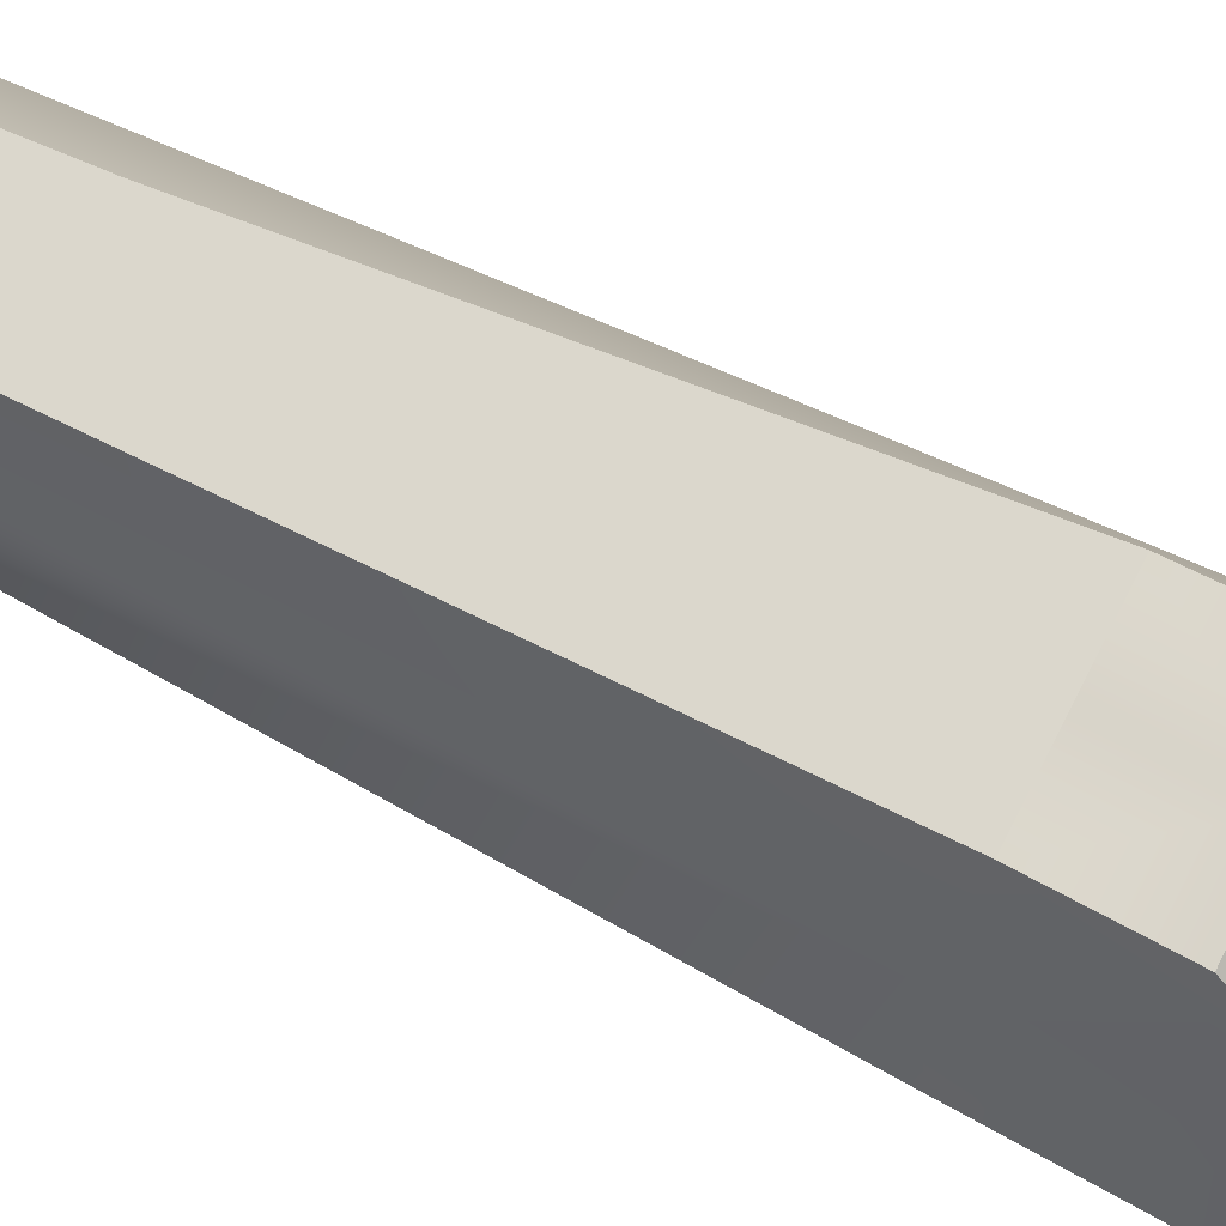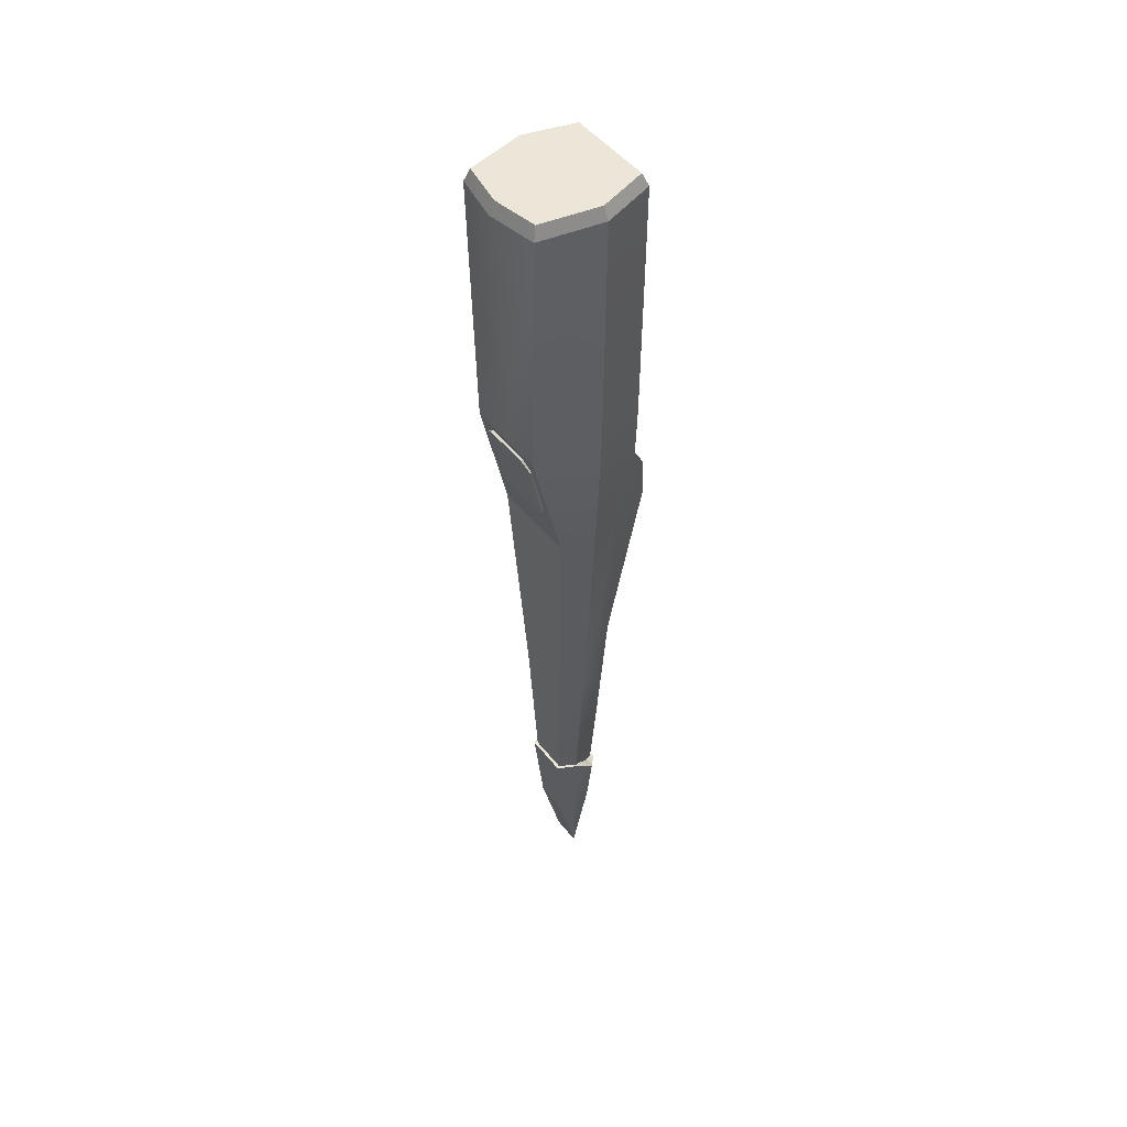
<metadata>
{"format":"obj","ext":"obj","renderer":"f3d","projection":"perspective","resolution":1024,"background":"white","views":[{"elev":73.4,"azim":-63.8,"up":"+Y"},{"elev":48.8,"azim":53.5,"up":"+Z"}]}
</metadata>
<code>
o ship_base_ship_t70_x_wing_bo_mesh.002
v 0.1287 0.01062 0.6754
v -1.4e-05 0.01131 1.6e-05
v 0.1076 0.01131 1.6e-05
v -1.4e-05 -0.01247 0.6754
v -0.1287 0.01062 0.6754
v -0.1076 0.01131 1.6e-05
v -1.4e-05 0.3198 0.6754
v 0.07239 0.3198 0.4303
v -1.4e-05 0.3198 0.4303
v 0.1215 0.3198 0.6754
v 0.1142 0.3198 -0.005007
v 0.06547 0.3138 -0.1111
v 0.1081 0.3198 -0.1434
v -1.4e-05 0.3138 -0.1111
v -1.4e-05 0.3198 -0.1434
v -0.07237 0.3198 0.4303
v -0.1215 0.3198 0.6754
v -0.1081 0.3198 -0.1434
v -0.06545 0.3138 -0.1111
v -0.1143 0.3198 -0.005007
v 0.1643 0.1773 0.6754
v 0.1076 0.01131 1.6e-05
v 0.1582 0.1767 0.00739
v 0.1287 0.01062 0.6754
v 0.1408 0.1764 -0.3381
v 0.1149 0.08883 -0.3381
v 0.1215 0.3198 0.6754
v 0.1582 0.1767 0.00739
v 0.1142 0.3198 -0.005007
v 0.1643 0.1773 0.6754
v 0.1408 0.1764 -0.3381
v 0.1081 0.3198 -0.1434
v 0.1157 0.2604 -0.351
v 0.07916 0.3757 -0.3384
v 0.1081 0.3198 -0.1434
v 0.1157 0.2604 -0.351
v 0.08137 0.3698 -0.2301
v 0.05842 0.2896 -0.8436
v 0.09142 0.2294 -0.9759
v 0.04206 0.2684 -1.236
v 0.08063 0.183 -1.237
v 0.07713 0.1691 -1.388
v 0.03436 0.2534 -1.463
v 0.1037 0.1721 -0.9761
v 0.1408 0.1764 -0.3381
v 0.1149 0.08883 -0.3381
v 0.1037 0.1721 -0.9761
v 0.1408 0.1764 -0.3381
v 0.07271 0.1143 -0.9768
v 0.05188 0.1269 -1.386
v 0.07713 0.1691 -1.388
v 0.05842 0.2896 -0.8436
v -1.5e-05 0.2684 -1.236
v -1.5e-05 0.2896 -0.8436
v 0.04206 0.2684 -1.236
v 0.03436 0.2534 -1.463
v -1.5e-05 0.2534 -1.463
v -0.04209 0.2684 -1.236
v -0.03435 0.2534 -1.463
v 0.07916 0.3757 -0.3384
v -1.5e-05 0.2896 -0.8436
v -1.4e-05 0.3757 -0.3384
v 0.05842 0.2896 -0.8436
v -0.07919 0.3757 -0.3384
v -0.0584 0.2896 -0.8436
v -1.4e-05 0.3698 -0.2301
v 0.07916 0.3757 -0.3384
v -1.4e-05 0.3757 -0.3384
v 0.08137 0.3698 -0.2301
v -0.07919 0.3757 -0.3384
v -0.08135 0.3698 -0.2301
v -1.4e-05 0.3198 -0.1434
v 0.08137 0.3698 -0.2301
v -1.4e-05 0.3698 -0.2301
v 0.1081 0.3198 -0.1434
v -0.08135 0.3698 -0.2301
v -0.1081 0.3198 -0.1434
v -1.4e-05 0.3003 -0.1105
v 0.06547 0.3138 -0.1111
v -1.4e-05 0.3138 -0.1111
v 0.06284 0.3003 -0.1105
v -0.06545 0.3138 -0.1111
v -0.06283 0.3003 -0.1105
v 0.1149 0.08883 -0.3381
v -1.4e-05 0.01131 1.6e-05
v -1.4e-05 0.08883 -0.3381
v 0.1076 0.01131 1.6e-05
v -0.1149 0.08883 -0.3381
v -0.1076 0.01131 1.6e-05
v -1.5e-05 0.1143 -0.9768
v 0.1149 0.08883 -0.3381
v -1.4e-05 0.08883 -0.3381
v 0.07271 0.1143 -0.9768
v -0.07274 0.1143 -0.9768
v -0.1149 0.08883 -0.3381
v -1.5e-05 0.1269 -1.386
v -0.05186 0.1269 -1.386
v 0.05188 0.1269 -1.386
v 0.06713 0.3063 0.4303
v 0.06547 0.3138 -0.1111
v 0.06284 0.3003 -0.1105
v 0.07239 0.3198 0.4303
v -1.4e-05 0.3063 0.4303
v 0.06284 0.3003 -0.1105
v -1.4e-05 0.3003 -0.1105
v 0.06713 0.3063 0.4303
v -0.06283 0.3003 -0.1105
v -0.06711 0.3063 0.4303
v 0.06713 0.3063 0.4303
v -1.4e-05 0.3198 0.4303
v 0.07239 0.3198 0.4303
v -1.4e-05 0.3063 0.4303
v -0.06711 0.3063 0.4303
v -0.07237 0.3198 0.4303
v -1.4e-05 -0.01247 0.6754
v 0.1181 0.02251 0.7094
v -1.4e-05 0.001313 0.7094
v 0.1287 0.01062 0.6754
v -0.118 0.02251 0.7094
v -0.1287 0.01062 0.6754
v 0.1643 0.1773 0.6754
v 0.1114 0.306 0.7094
v 0.1507 0.1753 0.7094
v 0.1215 0.3198 0.6754
v 0.1287 0.01062 0.6754
v 0.1507 0.1753 0.7094
v 0.1181 0.02251 0.7094
v 0.1643 0.1773 0.6754
v 0.1215 0.3198 0.6754
v -1.4e-05 0.306 0.7094
v 0.1114 0.306 0.7094
v -1.4e-05 0.3198 0.6754
v -0.1215 0.3198 0.6754
v -0.1114 0.306 0.7094
v 0.1507 0.1753 0.7094
v -1.4e-05 0.001313 0.7094
v 0.1181 0.02251 0.7094
v -1.4e-05 0.306 0.7094
v 0.1114 0.306 0.7094
v -0.1507 0.1753 0.7094
v -0.118 0.02251 0.7094
v -0.1114 0.306 0.7094
v -0.1644 0.1773 0.6754
v -0.1076 0.01131 1.6e-05
v -0.1287 0.01062 0.6754
v -0.1582 0.1767 0.00739
v -0.1408 0.1764 -0.3381
v -0.1149 0.08883 -0.3381
v -0.1215 0.3198 0.6754
v -0.1582 0.1767 0.00739
v -0.1644 0.1773 0.6754
v -0.1143 0.3198 -0.005007
v -0.1408 0.1764 -0.3381
v -0.1081 0.3198 -0.1434
v -0.1157 0.2604 -0.351
v -0.07919 0.3757 -0.3384
v -0.1081 0.3198 -0.1434
v -0.08135 0.3698 -0.2301
v -0.1157 0.2604 -0.351
v -0.0584 0.2896 -0.8436
v -0.09154 0.2294 -0.9759
v -0.1043 0.1722 -0.9761
v -0.1408 0.1764 -0.3381
v -0.1149 0.08883 -0.3381
v -0.07274 0.1143 -0.9768
v -0.08062 0.1829 -1.237
v -0.07716 0.1691 -1.388
v -0.04209 0.2684 -1.236
v -0.03435 0.2534 -1.463
v -0.07716 0.1691 -1.388
v -0.05186 0.1269 -1.386
v -0.0584 0.2896 -0.8436
v -1.5e-05 0.2684 -1.236
v -0.04209 0.2684 -1.236
v -1.5e-05 0.2896 -0.8436
v -0.06711 0.3063 0.4303
v -0.06545 0.3138 -0.1111
v -0.07237 0.3198 0.4303
v -0.06283 0.3003 -0.1105
v -0.1644 0.1773 0.6754
v -0.1114 0.306 0.7094
v -0.1215 0.3198 0.6754
v -0.1507 0.1753 0.7094
v -0.1287 0.01062 0.6754
v -0.1507 0.1753 0.7094
v -0.1644 0.1773 0.6754
v -0.118 0.02251 0.7094
v -1.5e-05 0.233 -1.442
v -0.08605 0.1734 -1.377
v -1.5e-05 0.1734 -1.377
v -0.07204 0.233 -1.442
v 0.07206 0.233 -1.442
v 0.08603 0.1734 -1.377
v -1.5e-05 0.1185 -1.375
v -1.5e-05 0.1734 -1.377
v -0.05762 0.1185 -1.375
v 0.05764 0.1185 -1.375
v 0.03893 0.2635 -1.455
v -1.5e-05 0.233 -1.442
v -1.5e-05 0.2635 -1.455
v -0.03891 0.2635 -1.455
v -0.04711 0.1399 -1.616
v -1.5e-05 0.1926 -1.838
v -1.5e-05 0.1399 -1.616
v -0.03868 0.1926 -1.838
v 0.04713 0.1399 -1.616
v 0.0387 0.1926 -1.838
v -1.5e-05 0.1185 -1.375
v -1.5e-05 0.1399 -1.616
v -0.05762 0.1185 -1.375
v 0.05764 0.1185 -1.375
v 0.06266 0.1808 -1.629
v 0.0387 0.1926 -1.838
v 0.0387 0.2416 -1.632
v 0.07206 0.233 -1.442
v 0.03893 0.2635 -1.455
v 0.08603 0.1734 -1.377
v 0.04713 0.1399 -1.616
v 0.0387 0.1926 -1.838
v 0.06266 0.1808 -1.629
v 0.08603 0.1734 -1.377
v 0.05764 0.1185 -1.375
v 0.0387 0.1926 -1.838
v -1.5e-05 0.2416 -1.632
v 0.0387 0.2416 -1.632
v -1.5e-05 0.1926 -1.838
v -0.03868 0.1926 -1.838
v -0.03868 0.2416 -1.632
v 0.03893 0.2635 -1.455
v -1.5e-05 0.2416 -1.632
v -1.5e-05 0.2635 -1.455
v -0.03891 0.2635 -1.455
v -0.06269 0.1808 -1.629
v -0.03868 0.2416 -1.632
v -0.03868 0.1926 -1.838
v -0.07204 0.233 -1.442
v -0.03891 0.2635 -1.455
v -0.08605 0.1734 -1.377
v -0.04711 0.1399 -1.616
v -0.06269 0.1808 -1.629
v -0.03868 0.1926 -1.838
v -0.08605 0.1734 -1.377
v -0.05762 0.1185 -1.375
v 0.06123 0.06744 -0.228
v -1.4e-05 0.05652 -0.2315
v -1.4e-05 0.06744 -0.228
v 0.06123 0.05652 -0.2315
v -0.06121 0.05652 -0.2315
v -0.06121 0.06744 -0.228
v 0.06123 0.01108 -0.02524
v -1.4e-05 0.02196 -0.02169
v -1.4e-05 0.01108 -0.02524
v 0.06123 0.02196 -0.02169
v -0.06121 0.02196 -0.02169
v -0.06121 0.01108 -0.02524
v -0.08873 0.06182 -0.2018
v -0.08873 0.01961 -0.05137
v -0.08873 0.03049 -0.04787
v -0.08873 0.05095 -0.2054
v 0.08875 0.03049 -0.04787
v 0.08875 0.05095 -0.2054
v 0.08875 0.06182 -0.2018
v 0.08875 0.01961 -0.05137
v 0.08875 0.05095 -0.2054
v 0.06123 0.06744 -0.228
v 0.08875 0.06182 -0.2018
v 0.06123 0.05652 -0.2315
v -0.06121 0.05652 -0.2315
v -0.08873 0.06182 -0.2018
v -0.06121 0.06744 -0.228
v -0.08873 0.05095 -0.2054
v 0.08875 0.03049 -0.04787
v 0.06123 0.01108 -0.02524
v 0.08875 0.01961 -0.05137
v 0.06123 0.02196 -0.02169
v -0.06121 0.02196 -0.02169
v -0.08873 0.01961 -0.05137
v -0.06121 0.01108 -0.02524
v -0.08873 0.03049 -0.04787
v 0.08875 0.05095 -0.2054
v -1.4e-05 0.05652 -0.2315
v 0.06123 0.05652 -0.2315
v 0.08875 0.01961 -0.05137
v -1.4e-05 0.01108 -0.02524
v 0.06123 0.01108 -0.02524
v -0.08873 0.05095 -0.2054
v -0.06121 0.05652 -0.2315
v -0.08873 0.01961 -0.05137
v -0.06121 0.01108 -0.02524
v -0.04209 0.2684 -1.236
v -0.09154 0.2294 -0.9759
v -0.0584 0.2896 -0.8436
v -0.08062 0.1829 -1.237
f 1 2 3
f 1 4 2
f 5 2 4
f 5 6 2
f 7 8 9
f 7 10 8
f 8 10 11
f 8 11 12
f 12 11 13
f 14 12 13
f 14 13 15
f 7 9 16
f 7 16 17
f 14 15 18
f 14 18 19
f 19 18 20
f 16 20 17
f 16 19 20
f 21 22 23
f 21 24 22
f 25 23 22
f 25 22 26
f 27 28 29
f 27 30 28
f 28 31 29
f 29 31 32
f 31 33 32
f 34 35 36
f 34 37 35
f 38 34 36
f 36 39 38
f 40 38 39
f 40 39 41
f 42 40 41
f 43 40 42
f 36 44 39
f 44 42 41
f 39 44 41
f 36 45 44
f 46 47 48
f 46 49 47
f 47 49 50
f 47 50 51
f 52 53 54
f 52 55 53
f 53 55 56
f 53 56 57
f 58 53 57
f 58 57 59
f 60 61 62
f 60 63 61
f 64 62 61
f 64 61 65
f 66 67 68
f 66 69 67
f 66 68 70
f 66 70 71
f 72 73 74
f 72 75 73
f 72 74 76
f 72 76 77
f 78 79 80
f 78 81 79
f 78 80 82
f 78 82 83
f 84 85 86
f 84 87 85
f 88 86 85
f 88 85 89
f 90 91 92
f 90 93 91
f 94 90 92
f 94 92 95
f 96 90 94
f 96 93 90
f 96 94 97
f 96 98 93
f 99 100 101
f 99 102 100
f 103 104 105
f 103 106 104
f 103 105 107
f 103 107 108
f 109 110 111
f 109 112 110
f 113 110 112
f 113 114 110
f 115 116 117
f 115 118 116
f 115 117 119
f 115 119 120
f 121 122 123
f 121 124 122
f 125 126 127
f 125 128 126
f 129 130 131
f 129 132 130
f 133 130 132
f 133 134 130
f 135 136 137
f 136 135 138
f 138 135 139
f 136 138 140
f 140 141 136
f 138 142 140
f 143 144 145
f 143 146 144
f 147 144 146
f 147 148 144
f 149 150 151
f 149 152 150
f 150 152 153
f 152 154 153
f 153 154 155
f 156 157 158
f 156 159 157
f 160 159 156
f 159 160 161
f 159 161 162
f 159 162 163
f 164 163 162
f 164 162 165
f 162 161 166
f 162 166 167
f 167 166 168
f 167 168 169
f 165 162 170
f 165 170 171
f 172 173 174
f 172 175 173
f 176 177 178
f 176 179 177
f 180 181 182
f 180 183 181
f 184 185 186
f 184 187 185
f 188 189 190
f 188 191 189
f 192 188 190
f 192 190 193
f 189 194 195
f 189 196 194
f 195 197 193
f 195 194 197
f 198 199 192
f 198 200 199
f 200 191 199
f 200 201 191
f 202 203 204
f 202 205 203
f 206 204 203
f 206 203 207
f 208 202 209
f 208 210 202
f 211 209 206
f 211 208 209
f 212 213 214
f 214 215 212
f 216 215 214
f 217 212 215
f 218 219 220
f 221 218 220
f 221 222 218
f 223 224 225
f 223 226 224
f 227 224 226
f 227 228 224
f 229 225 230
f 229 230 231
f 230 232 231
f 230 228 232
f 233 234 235
f 233 236 234
f 236 237 234
f 233 238 236
f 239 240 241
f 239 242 240
f 239 243 242
f 244 245 246
f 244 247 245
f 246 245 248
f 246 248 249
f 250 251 252
f 250 253 251
f 252 251 254
f 252 254 255
f 256 257 258
f 256 259 257
f 260 261 262
f 260 263 261
f 264 265 266
f 264 267 265
f 268 269 270
f 268 271 269
f 272 273 274
f 272 275 273
f 276 277 278
f 276 279 277
f 280 281 282
f 283 281 280
f 283 284 281
f 283 285 284
f 284 286 281
f 281 286 287
f 284 288 286
f 284 289 288
f 290 291 292
f 290 293 291
o Astromech_BB_Tie_Mat.003
v -0.0048 0.326 -0.06907
v 0.0139 0.326 -0.06567
v 0.0142 0.3194 -0.06636
v -0.005 0.3194 -0.06967
v -0.0045 0.3323 -0.06717
v 0.0129 0.3323 -0.06406
v -0.0218 0.3194 -0.05996
v -0.0213 0.326 -0.05956
v -0.0285 0.3194 -0.04167
v -0.0278 0.326 -0.04167
v -0.0199 0.3323 -0.05826
v -0.026 0.3323 -0.04167
v 0.0261 0.326 -0.05106
v 0.0268 0.3194 -0.05146
v -0.004 0.3379 -0.06427
v 0.0114 0.3379 -0.06146
v -0.0176 0.3379 -0.05636
v -0.0229 0.3379 -0.04167
v 0.0244 0.3323 -0.05047
v 0.0261 0.326 -0.03216
v 0.0268 0.3194 -0.03186
v -0.0033 0.3428 -0.06037
v 0.0096 0.3428 -0.05817
v -0.0146 0.3428 -0.05387
v -0.0191 0.3428 -0.04167
v 0.0215 0.3379 -0.04947
v 0.0244 0.3323 -0.03277
v -0.0022 0.3462 -0.05387
v 0.0062 0.3462 -0.05237
v 0.0179 0.3428 -0.04816
v 0.0215 0.3379 -0.03377
v -0.0095 0.3462 -0.04956
v -0.0123 0.3462 -0.04167
v -0.0049 0.3485 -0.04577
v -0.0011 0.3485 -0.04786
v 0.0032 0.3485 -0.04707
v 0.0116 0.3462 -0.04587
v 0.006 0.3485 -0.04387
v 0.0179 0.3428 -0.03506
v 0.0116 0.3462 -0.03737
v 0.0139 0.326 -0.01757
v 0.0142 0.3194 -0.01697
v 0.0129 0.3323 -0.01917
v 0.0114 0.3379 -0.02186
v 0.0096 0.3428 -0.02507
v 0.006 0.3485 -0.03947
v 0.0062 0.3462 -0.03087
v 0.0032 0.3485 -0.03617
v -0.0048 0.326 -0.01417
v -0.005 0.3194 -0.01357
v -0.0045 0.3323 -0.01616
v -0.004 0.3379 -0.01906
v -0.0213 0.326 -0.02377
v -0.0218 0.3194 -0.02327
v -0.0199 0.3323 -0.02497
v -0.0176 0.3379 -0.02686
v -0.0033 0.3428 -0.02286
v -0.0146 0.3428 -0.02936
v -0.0022 0.3462 -0.02947
v -0.0095 0.3462 -0.03367
v -0.0011 0.3485 -0.03537
v -0.0049 0.3485 -0.03746
v -0.0064 0.3485 -0.04167
v 0 0.3495 -0.04167
v -0.0036 0.317 -0.06187
v -0.0056 0.3131 -0.07347
v -0.0247 0.3131 -0.06236
v -0.0157 0.317 -0.05486
v 0.0102 0.317 -0.05946
v 0.0161 0.3131 -0.06957
v -0.0323 0.3131 -0.04167
v -0.0205 0.317 -0.04167
v 0.0193 0.317 -0.04866
v 0.0303 0.3131 -0.05276
v 0.0193 0.317 -0.03456
v 0.0303 0.3131 -0.03056
v 0.0102 0.317 -0.02387
v 0.0161 0.3131 -0.01367
v -0.0036 0.317 -0.02136
v -0.0056 0.3131 -0.009765
v -0.0157 0.317 -0.02837
v -0.0247 0.3131 -0.02087
v -0.0071 0.3071 -0.08167
v -0.0311 0.3071 -0.06777
v 0.0203 0.3071 -0.07687
v -0.0407 0.3071 -0.04167
v 0.0382 0.3071 -0.05557
v 0.0382 0.3071 -0.02766
v 0.0203 0.3071 -0.006365
v -0.0071 0.3071 -0.001465
v -0.0311 0.3071 -0.01546
v -0.008 0.3003 -0.08686
v -0.0351 0.3003 -0.07117
v 0.0229 0.3003 -0.08146
v -0.0459 0.3003 -0.04167
v 0.0431 0.3003 -0.05736
v 0.0431 0.3003 -0.02586
v 0.0229 0.3003 -0.001865
v -0.008 0.3003 0.003635
v -0.0351 0.3003 -0.01206
v 0.0032 0.3419 -0.06867
v 0.0054 0.3386 -0.06827
v 0.0034 0.338 -0.06917
v 0.0013 0.3386 -0.06936
v 0.0029 0.3346 -0.06727
v -0.0006 0.3356 -0.06777
v -0.0003 0.3403 -0.06896
v -0.0031 0.3383 -0.06706
v -0.0006 0.3424 -0.06807
v -0.0035 0.3417 -0.06556
v 0.0006 0.3441 -0.06686
v -0.0017 0.3445 -0.06377
v 0.0025 0.3448 -0.06606
v 0.0015 0.3455 -0.06236
v 0.0047 0.3441 -0.06577
v 0.0052 0.3445 -0.06196
v 0.0063 0.3424 -0.06617
v 0.0076 0.3417 -0.06266
v 0.0066 0.3403 -0.06717
v 0.008 0.3383 -0.06406
v 0.0062 0.3356 -0.06587
v -0.0016 0.3339 -0.06427
v -0.004 0.3367 -0.06366
v 0.0019 0.3329 -0.06387
v -0.0044 0.3401 -0.06216
v -0.0026 0.3428 -0.06026
v 0.0006 0.3438 -0.05887
v 0.0042 0.3428 -0.05847
v 0.0067 0.3401 -0.05917
v 0.0071 0.3367 -0.06066
v 0.0053 0.3339 -0.06246
v -0.0118 0.3258 -0.06926
v -0.0103 0.3239 -0.06946
v -0.0114 0.3235 -0.06867
v -0.0126 0.3239 -0.06786
v -0.0103 0.322 -0.06706
v -0.0121 0.3227 -0.06567
v -0.0133 0.3251 -0.06736
v -0.0132 0.3246 -0.06496
v -0.0133 0.3266 -0.06736
v -0.0132 0.327 -0.06496
v -0.0126 0.3277 -0.06786
v -0.0121 0.3289 -0.06567
v -0.0114 0.3282 -0.06867
v -0.0103 0.3296 -0.06706
v -0.0103 0.3277 -0.06946
v -0.0085 0.3289 -0.06836
v -0.0095 0.3266 -0.07007
v -0.0073 0.327 -0.06907
v -0.0095 0.3251 -0.07007
v -0.0073 0.3246 -0.06907
v -0.0085 0.3227 -0.06836
v -0.0106 0.3227 -0.06377
v -0.0118 0.3246 -0.06287
v -0.0088 0.322 -0.06506
v -0.0118 0.327 -0.06287
v -0.0106 0.3289 -0.06377
v -0.0088 0.3296 -0.06506
v -0.007 0.3289 -0.06627
v -0.0058 0.327 -0.06706
v -0.0058 0.3246 -0.06706
v -0.007 0.3227 -0.06627
v -0.0047 0.3762 -0.03277
v -0.0039 0.3762 -0.03146
v -0.0031 0.3762 -0.03277
v 0.0003 0.3633 -0.03286
v 0.0015 0.3633 -0.03106
v 0.0026 0.3633 -0.03286
v -0.0031 0.3447 -0.03277
v -0.0047 0.3447 -0.03277
v -0.0039 0.3447 -0.03146
v 0.0026 0.3447 -0.03286
v 0.0003 0.3447 -0.03286
v 0.0015 0.3447 -0.03106
f 294 295 296 297
f 294 298 299 295
f 297 300 301 294
f 300 302 303 301
f 301 304 298 294
f 301 303 305 304
f 295 306 307 296
f 298 308 309 299
f 304 310 308 298
f 304 305 311 310
f 299 312 306 295
f 306 313 314 307
f 308 315 316 309
f 310 317 315 308
f 310 311 318 317
f 309 319 312 299
f 312 320 313 306
f 315 321 322 316
f 316 323 319 309
f 319 324 320 312
f 317 325 321 315
f 317 318 326 325
f 325 327 328 321
f 321 328 329 322
f 322 330 323 316
f 322 329 331 330
f 323 332 324 319
f 323 330 333 332
f 313 334 335 314
f 320 336 334 313
f 324 337 336 320
f 332 338 337 324
f 330 331 339 333
f 333 340 338 332
f 333 339 341 340
f 334 342 343 335
f 336 344 342 334
f 336 337 345 344
f 342 346 347 343
f 344 348 346 342
f 344 345 349 348
f 346 303 302 347
f 348 305 303 346
f 348 349 311 305
f 337 338 350 345
f 345 350 351 349
f 349 351 318 311
f 338 340 352 350
f 350 352 353 351
f 351 353 326 318
f 340 341 354 352
f 352 354 355 353
f 353 355 356 326
f 326 356 327 325
f 327 357 328
f 328 357 329
f 329 357 331
f 331 357 339
f 339 357 341
f 341 357 354
f 354 357 355
f 355 357 356
f 356 357 327
f 358 359 360 361
f 362 363 359 358
f 361 360 364 365
f 366 367 363 362
f 368 369 367 366
f 370 371 369 368
f 372 373 371 370
f 374 375 373 372
f 365 364 375 374
f 359 376 377 360
f 363 378 376 359
f 360 377 379 364
f 367 380 378 363
f 369 381 380 367
f 371 382 381 369
f 373 383 382 371
f 375 384 383 373
f 364 379 384 375
f 376 385 386 377
f 378 387 385 376
f 377 386 388 379
f 380 389 387 378
f 381 390 389 380
f 382 391 390 381
f 383 392 391 382
f 384 393 392 383
f 379 388 393 384
f 394 395 396
f 396 397 394
f 396 398 399 397
f 397 400 394
f 397 399 401 400
f 400 402 394
f 400 401 403 402
f 402 404 394
f 402 403 405 404
f 404 406 394
f 404 405 407 406
f 406 408 394
f 406 407 409 408
f 408 410 394
f 408 409 411 410
f 410 412 394
f 410 411 413 412
f 412 395 394
f 412 413 414 395
f 395 414 398 396
f 399 415 416 401
f 398 417 415 399
f 401 416 418 403
f 403 418 419 405
f 405 419 420 407
f 407 420 421 409
f 409 421 422 411
f 411 422 423 413
f 413 423 424 414
f 414 424 417 398
f 425 426 427
f 427 428 425
f 427 429 430 428
f 428 431 425
f 428 430 432 431
f 431 433 425
f 431 432 434 433
f 433 435 425
f 433 434 436 435
f 435 437 425
f 435 436 438 437
f 437 439 425
f 437 438 440 439
f 439 441 425
f 439 440 442 441
f 441 443 425
f 441 442 444 443
f 443 426 425
f 443 444 445 426
f 426 445 429 427
f 430 446 447 432
f 429 448 446 430
f 432 447 449 434
f 434 449 450 436
f 436 450 451 438
f 438 451 452 440
f 440 452 453 442
f 442 453 454 444
f 444 454 455 445
f 445 455 448 429
f 456 457 458
f 459 460 461
f 297 358 361 300
f 300 361 365 302
f 296 362 358 297
f 307 366 362 296
f 314 368 366 307
f 335 370 368 314
f 343 372 370 335
f 347 374 372 343
f 302 365 374 347
f 458 462 463 456
f 458 457 464 462
f 463 464 457 456
f 461 465 466 459
f 461 460 467 465
f 466 467 460 459

</code>
